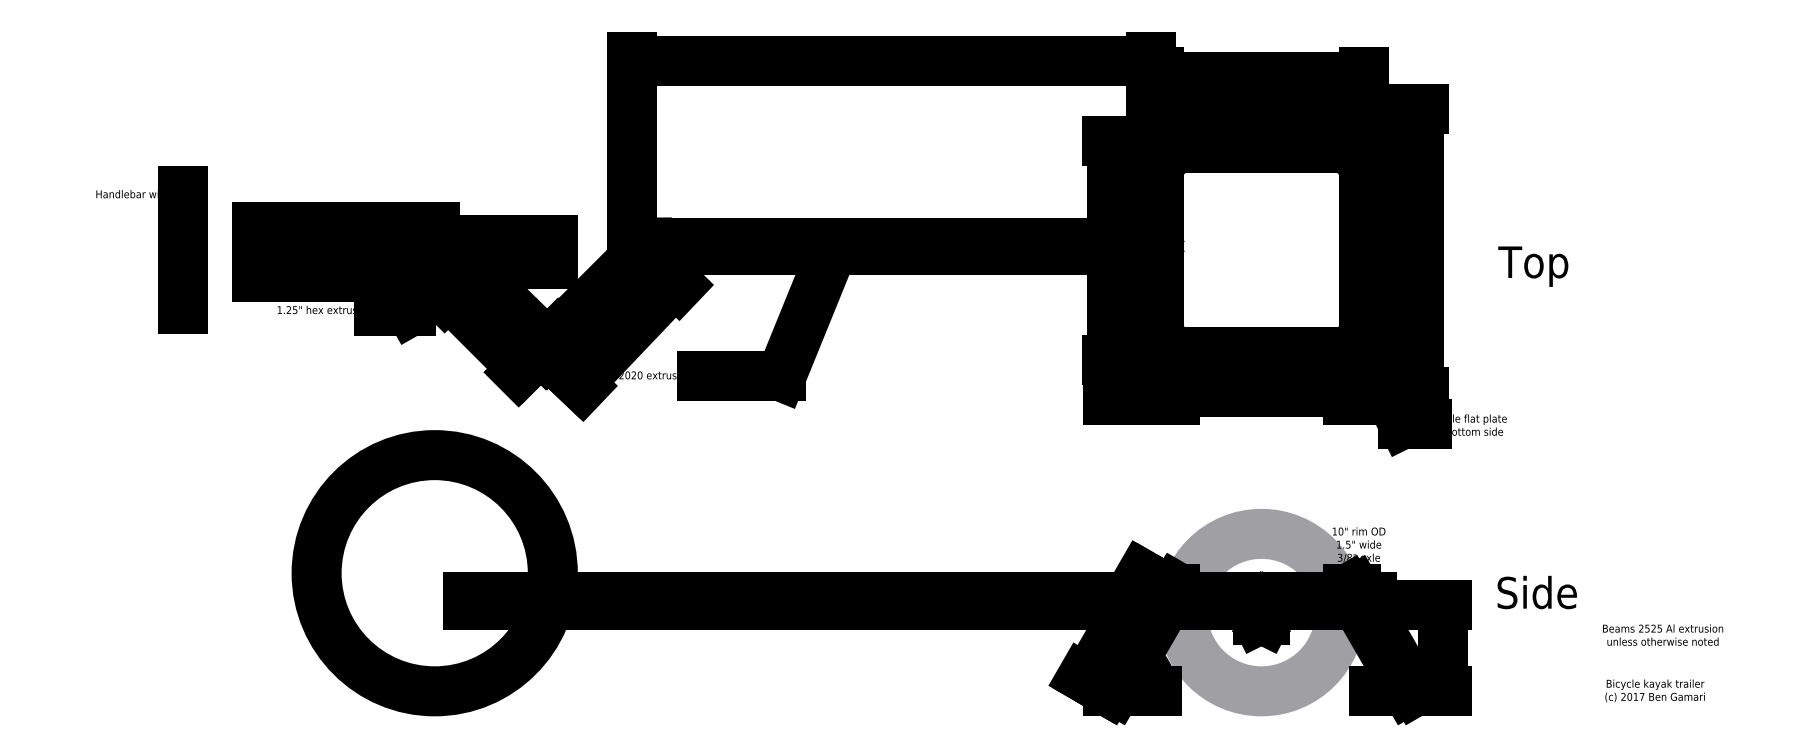
<metadata>
{"format":"dxf","ext":"dxf","renderer":"ezdxf+matplotlib","layout":"modelspace","background":"white","min_lineweight":24,"dpi":150}
</metadata>
<code>
0
SECTION
2
ENTITIES
0
MTEXT
8
0
10
35
20
2
30
0
40
4
41
9.778
71
    5
72
    1
1
Side
7
standard
210
0
220
0
230
1
50
0
73
    2
44
1
0
CIRCLE
8
0
10
0
20
0
40
10
0
MTEXT
8
0
10
12.37
20
7.667
30
0
40
1
41
7
71
    5
72
    1
1
10" rim OD\P1.5" wide\P3/8" axle\P1.65 lb
7
standard
210
0
220
0
230
1
50
0
73
    2
44
1
0
MTEXT
8
0
10
50
20
-10
30
0
40
1
41
13.94
71
    5
72
    1
1
Bicycle kayak trailer\P(c) 2017 Ben Gamari
7
standard
210
0
220
0
230
1
50
0
73
    2
44
1
0
ELLIPSE
8
kayak
10
-3
20
46
30
0
11
80
21
0
31
0
40
0.15
41
0
42
6.283
0
MTEXT
8
kayak
10
67
20
38
30
0
40
1
41
10.72
71
    5
72
    1
1
Kayak for scale
7
standard
210
0
220
0
230
1
50
0
73
    2
44
1
0
DIMENSION
8
kayak
2
*D1
10
77
20
74
30
0
11
-3
21
74.94
31
0
70
   32
71
    5
3
Standard
53
0
210
0
220
0
230
1
13
-83
23
46
33
0
14
77
24
46
34
0
0
LINE
8
stand
10
-12
20
3
11
-19.5
21
-9.99
0
LINE
8
stand
10
-11
20
3
11
-18.5
21
-9.99
0
LINE
8
stand
10
-19.5
20
-9.99
11
-18.5
21
-9.99
0
DIMENSION
8
stand
2
*D2
10
-14.68
20
4.549
30
0
11
-19.24
21
-1.477
31
0
70
   33
71
    5
3
Standard
53
0
210
0
220
0
230
1
13
-19.5
23
-9.99
33
0
14
-12
24
3
34
0
0
LINE
8
stand
10
-12
20
3
11
-11
21
3
0
LINE
8
tongue
10
-80
20
47
11
-80
21
46
0
MTEXT
8
0
10
51
20
-3
30
0
40
1
41
17.03
71
    5
72
    1
1
Beams 2525 Al extrusion\Punless otherwise noted
7
STANDARD
210
0
220
0
230
1
50
0
73
    2
44
1
0
LWPOLYLINE
8
bike
90
    4
70
    1
43
0
10
-120
20
44.29
10
-89.99
20
44.29
10
-89.99
20
47.29
10
-120
20
47.29
0
LINE
8
bike
10
-105
20
42.67
11
-123
21
42.67
0
LINE
8
bike
10
-105
20
48.92
11
-123
21
48.92
0
DIMENSION
8
bike
2
*D3
10
-127
20
48.92
30
0
11
-127.9
21
45.79
31
0
70
   32
71
    5
3
Standard
53
0
210
0
220
0
230
1
13
-123
23
42.67
33
0
14
-123
24
48.92
34
0
50
90
0
MTEXT
8
bike
10
-120.4
20
49.79
30
0
40
1
41
13.83
71
    5
72
    1
1
Rear drop-out width
7
standard
210
0
220
0
230
1
50
0
73
    2
44
1
0
LINE
8
stand
10
12
20
3
11
19.5
21
-9.99
0
LINE
8
stand
10
11
20
3
11
18.5
21
-9.99
0
LINE
8
stand
10
19.5
20
-9.99
11
18.5
21
-9.99
0
LINE
8
stand
10
12
20
3
11
11
21
3
0
CIRCLE
8
bike
10
-105
20
5
40
15
0
LEADER
8
tongue
3
Standard
71
    1
72
    0
73
    3
74
    0
75
    0
40
1
41
10
76
3
76
3
10
-54.5
20
46
30
0
10
-61
20
30
30
0
10
-71
20
30
30
0
0
MTEXT
8
tongue
10
-77
20
30
30
0
40
1
41
9.861
71
    5
72
    1
1
2020 extrusion
7
STANDARD
210
0
220
0
230
1
50
0
73
    2
44
1
0
INSERT
8
tongue
2
8020-4145
10
-80
20
47
30
0
41
-1
42
1
43
0
50
180
70
    1
71
    1
44
1
45
1
0
LINE
8
tongue
10
-78.7
20
46
11
-91.43
21
33.27
0
DIMENSION
8
tongue
2
*D5
10
-74.47
20
41.94
30
0
11
-81.25
21
36.17
31
0
70
   33
71
    5
72
    0
3
Standard
53
0
210
0
220
0
230
1
13
-90.2
23
32.47
33
0
14
-77.99
24
45.29
34
0
0
MTEXT
8
tongue
10
-119
20
38.29
30
0
40
1
41
13
71
    5
72
    1
1
1.25" hex extrusion
7
STANDARD
210
0
220
0
230
1
50
0
73
    2
44
1
0
LINE
8
tongue
10
-90.72
20
33.98
11
-91.43
21
33.27
0
LINE
8
tongue
10
-100.8
20
2
11
-100.8
21
1
0
LINE
8
tongue
10
-14
20
2
11
-100.8
21
2
0
LINE
8
tongue
10
-100.8
20
1
11
-14
21
1
0
DIMENSION
8
stand
2
*D6
10
-19.5
20
-9.99
30
0
11
0
21
0
31
0
70
   34
71
    5
72
    0
3
Standard
53
0
210
0
220
0
230
1
13
-18.5
23
-9.99
33
0
14
-11
24
3
34
0
15
-18.5
25
-9.99
35
0
16
-14
26
-9
36
0
0
LINE
8
frame
10
-0.5
20
-1
11
0.5
21
-1
0
LINE
8
frame
10
1.5
20
1
11
0.5
21
-1
0
LINE
8
frame
10
-0.5
20
-1
11
-1.5
21
1
0
LINE
8
frame
10
-1.5
20
1
11
-1.5
21
2
0
LINE
8
frame
10
1.5
20
1
11
1.5
21
2
0
CIRCLE
8
frame
10
0
20
0
40
0.1875
0
LINE
8
frame
10
-13
20
1
11
-13
21
2
0
LINE
8
frame
10
-14
20
1
11
-14
21
2
0
LINE
8
frame
10
13
20
1
11
13
21
2
0
LINE
8
frame
10
14
20
1
11
14
21
2
0
LINE
8
frame
10
-13
20
1
11
14
21
1
0
LINE
8
frame
10
-14
20
2
11
14
21
2
0
DIMENSION
8
frame
2
*D7
10
23
20
-10
30
0
11
22.06
21
-4.5
31
0
70
   32
71
    5
3
Standard
53
0
210
0
220
0
230
1
13
14
23
1
33
0
14
14
24
-10
34
0
50
90
0
LINE
8
frame
10
-14
20
1
11
-13
21
1
0
LINE
8
tongue
10
-80
20
2
11
-80
21
1
0
DIMENSION
8
tongue
2
*D8
10
-11
20
70
30
0
11
-47
21
70.94
31
0
70
   32
71
    5
3
Standard
53
0
210
0
220
0
230
1
13
-80
23
46
33
0
14
-14
24
47
34
0
0
LINE
8
tongue
10
-78
20
1
11
-78
21
2
0
LINE
8
tongue
10
-14
20
46.89
11
-80
21
46.89
0
LINE
8
tongue
10
-14
20
46.11
11
-80
21
46.11
0
LINE
8
tongue
10
-78.14
20
45.44
11
-90.87
21
32.72
0
LINE
8
tongue
10
-78.7
20
46
11
-78.14
21
45.44
0
LINE
8
tongue
10
-91.43
20
33.27
11
-90.87
21
32.72
0
LEADER
8
tongue
3
Standard
71
    1
72
    0
73
    3
74
    0
75
    0
40
1
41
10
76
3
76
3
10
-101.6
20
41.98
30
0
10
-108
20
38.32
30
0
10
-112
20
38.32
30
0
0
INSERT
8
tongue
2
8020-4151
10
-90.74
20
32.72
30
0
41
1
42
1
43
0
50
45
70
    1
71
    1
44
1
45
1
0
LINE
8
tongue
10
-90.74
20
34.13
11
-100.1
21
43.53
0
LINE
8
tongue
10
-100.1
20
43.53
11
-100.8
21
42.82
0
LINE
8
tongue
10
-91.45
20
33.42
11
-100.8
21
42.82
0
DIMENSION
8
tongue
2
*D10
10
-93.89
20
30.96
30
0
11
-97.93
21
36.33
31
0
70
   33
71
    5
72
    0
3
Standard
53
0
210
0
220
0
230
1
13
-100.8
23
42.82
33
0
14
-91.44
24
33.42
34
0
0
LINE
8
tongue
10
-90.74
20
34.13
11
-91.45
21
33.42
0
LINE
8
tongue
10
-137
20
38.5
11
-137
21
53.5
0
MTEXT
8
tongue
10
-143
20
53
30
0
40
1
41
10.64
71
    5
72
    1
1
Handlebar width
7
STANDARD
210
0
220
0
230
1
50
0
73
    2
44
1
0
MTEXT
8
0
10
34.67
20
44
30
0
40
4
41
8.444
71
    5
72
    1
1
Top
7
standard
210
0
220
0
230
1
50
0
73
    2
44
1
0
LWPOLYLINE
8
frame
90
    4
70
    1
43
0
10
-1.5
20
31.9
10
1.5
20
31.9
10
1.5
20
32.05
10
-1.5
20
32.05
0
LINE
8
frame
10
-13
20
32.05
11
13
21
32.05
0
LINE
8
frame
10
-13
20
33.05
11
13
21
33.05
0
LEADER
8
frame
3
Standard
71
    1
72
    0
73
    3
74
    0
75
    0
40
1
41
10
76
3
76
3
10
14
20
32.05
30
0
10
18
20
24
30
0
10
21
20
24
30
0
0
MTEXT
8
frame
10
21.44
20
23.67
30
0
40
1
41
11.5
71
    4
72
    1
1
3-hole flat plate\Pon bottom side
7
STANDARD
210
0
220
0
230
1
50
0
73
    2
44
1
0
INSERT
8
frame
2
8020-4151
10
-14
20
32.05
30
0
41
1
42
1
43
0
50
0
70
    1
71
    1
44
1
45
1
0
INSERT
8
frame
2
8020-4151
10
14
20
32.05
30
0
41
-1
42
1
43
0
50
0
70
    1
71
    1
44
1
45
1
0
LWPOLYLINE
8
tongue
90
    4
70
    1
43
0
10
-10
20
29.15
10
10
20
29.15
10
10
20
31.9
10
-10
20
31.9
0
LWPOLYLINE
8
frame
90
    4
70
    1
43
0
10
-1.5
20
29
10
1.5
20
29
10
1.5
20
29.15
10
-1.5
20
29.15
0
LINE
8
frame
10
-14
20
28
11
14
21
28
0
LINE
8
frame
10
-13
20
29
11
13
21
29
0
INSERT
8
frame
2
8020-14058
10
-13
20
29
30
0
41
1
42
1
43
0
50
0
70
    1
71
    1
44
1
45
1
0
INSERT
8
frame
2
8020-14058
10
13
20
29
30
0
41
-1
42
1
43
0
50
0
70
    1
71
    1
44
1
45
1
0
LINE
8
stand
10
-11
20
28
11
-19.5
21
28
0
LINE
8
stand
10
-19.5
20
27
11
-11
21
27
0
LINE
8
stand
10
-19.5
20
28
11
-19.5
21
27
0
LINE
8
stand
10
-11
20
27
11
-11
21
28
0
LINE
8
stand
10
11
20
28
11
19.5
21
28
0
LINE
8
stand
10
19.5
20
27
11
11
21
27
0
LINE
8
stand
10
19.5
20
28
11
19.5
21
27
0
LINE
8
stand
10
11
20
27
11
11
21
28
0
DIMENSION
8
frame
2
*D12
10
20
20
58
30
0
11
19.06
21
46
31
0
70
   32
71
    5
72
    0
3
Standard
53
0
210
0
220
0
230
1
13
14
23
28
33
0
14
14
24
64
34
0
50
90
0
LWPOLYLINE
8
frame
90
    4
70
    1
43
0
10
-1.5
20
59.95
10
1.5
20
59.95
10
1.5
20
60.1
10
-1.5
20
60.1
0
LINE
8
frame
10
-13
20
58.95
11
13
21
58.95
0
LINE
8
frame
10
-13
20
59.95
11
13
21
59.95
0
INSERT
8
frame
2
8020-4151
10
-14
20
59.95
30
0
41
1
42
1
43
0
50
270
70
    1
71
    1
44
1
45
1
0
INSERT
8
frame
2
8020-4151
10
14
20
59.95
30
0
41
1
42
1
43
0
50
180
70
    1
71
    1
44
1
45
1
0
LWPOLYLINE
8
frame
90
    4
70
    1
43
0
10
-1.5
20
62.85
10
1.5
20
62.85
10
1.5
20
63
10
-1.5
20
63
0
LINE
8
frame
10
-14
20
64
11
14
21
64
0
LINE
8
frame
10
-13
20
63
11
13
21
63
0
INSERT
8
frame
2
8020-14058
10
-13
20
63
30
0
41
-1
42
1
43
0
50
180
70
    1
71
    1
44
1
45
1
0
INSERT
8
frame
2
8020-14058
10
13
20
63
30
0
41
-1
42
1
43
0
50
90
70
    1
71
    1
44
1
45
1
0
LWPOLYLINE
8
tongue
90
    4
70
    1
43
0
10
-10
20
60.1
10
10
20
60.1
10
10
20
62.85
10
-10
20
62.85
0
LINE
8
frame
10
13
20
28
11
13
21
64
0
LINE
8
frame
10
14
20
28
11
14
21
64
0
LINE
8
frame
10
-13
20
28
11
-13
21
64
0
LINE
8
frame
10
-14
20
28
11
-14
21
64
0
DIMENSION
8
frame
2
*D13
10
13
20
68
30
0
11
5.741e-17
21
68.94
31
0
70
   32
71
    5
72
    0
3
Standard
53
0
210
0
220
0
230
1
13
-13
23
60
33
0
14
13
24
60
34
0
0
DIMENSION
8
frame
2
*D14
10
-19
20
56
30
0
11
-19.94
21
46
31
0
70
   32
71
    5
72
    0
3
Standard
53
0
210
0
220
0
230
1
13
-13
23
32.05
33
0
14
-13
24
59.95
34
0
50
90
0
INSERT
8
tongue
2
8020-4112
10
-13
20
44.5
30
0
41
1
42
1
43
0
50
90
70
    1
71
    1
44
1
45
1
0
ENDSEC
0
EOF

</code>
